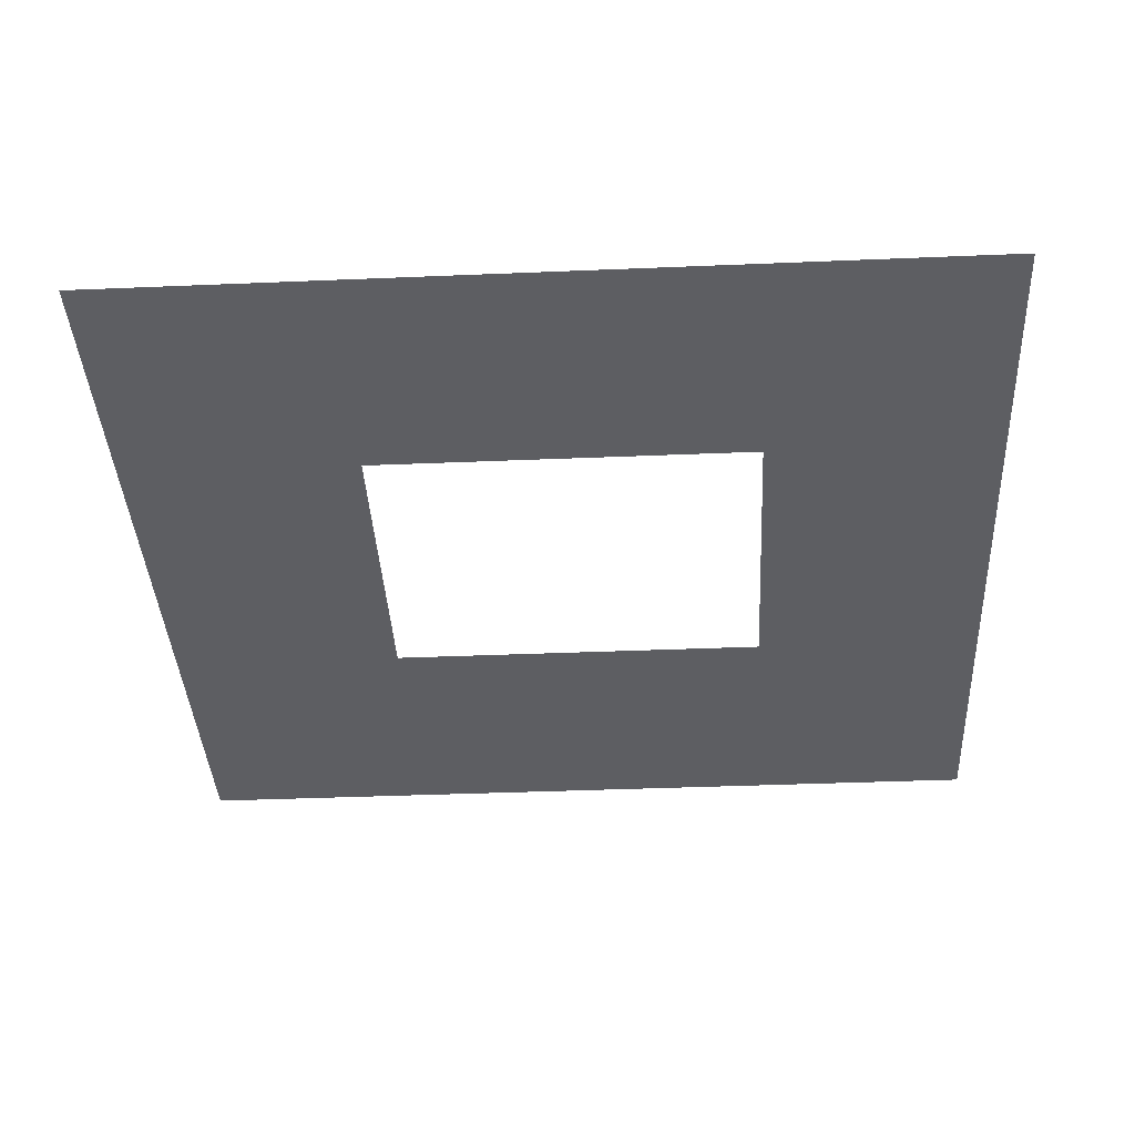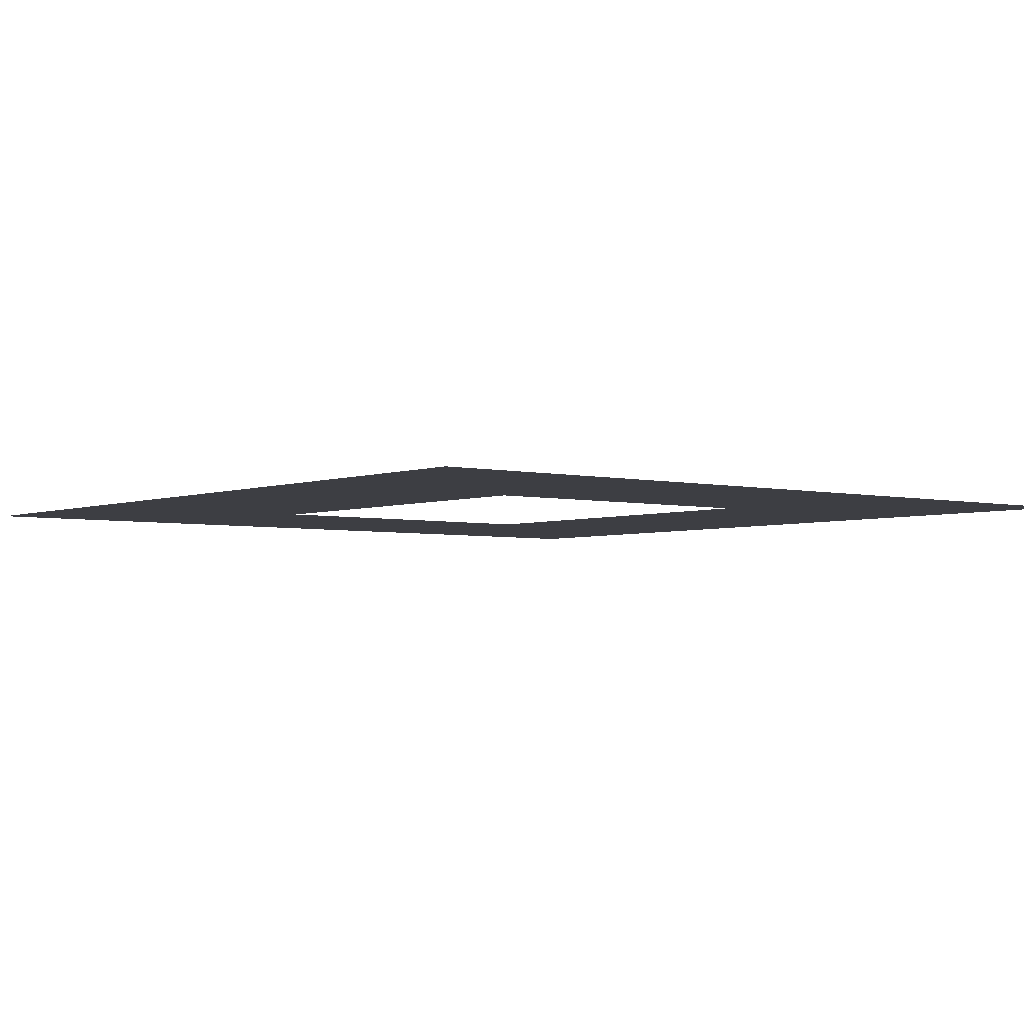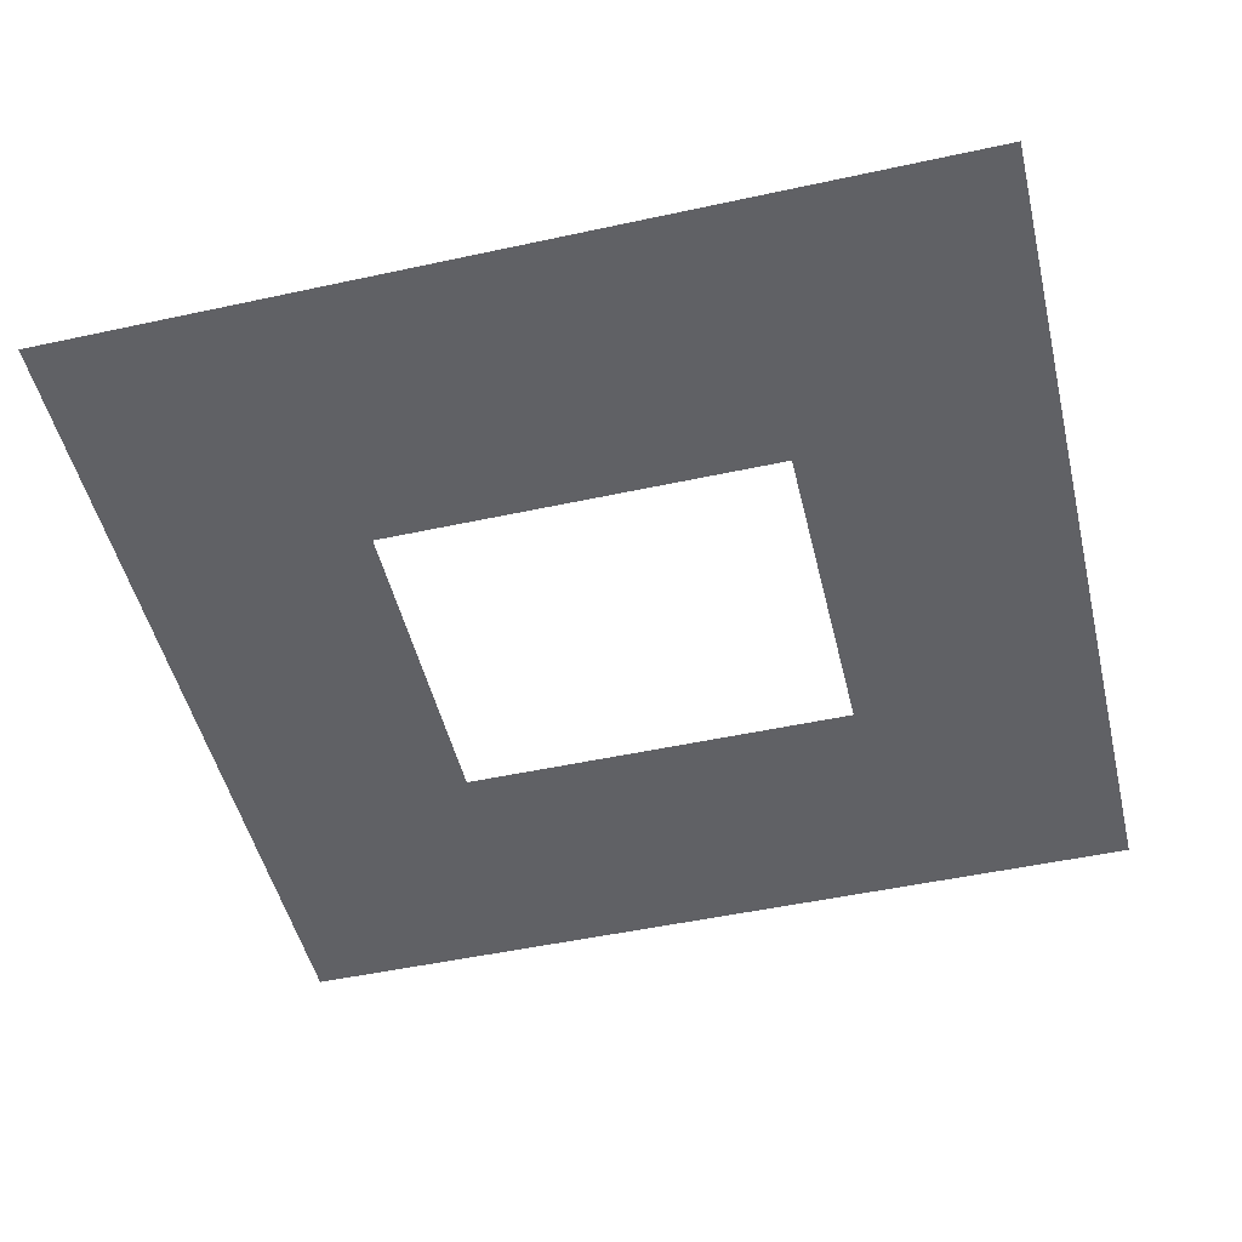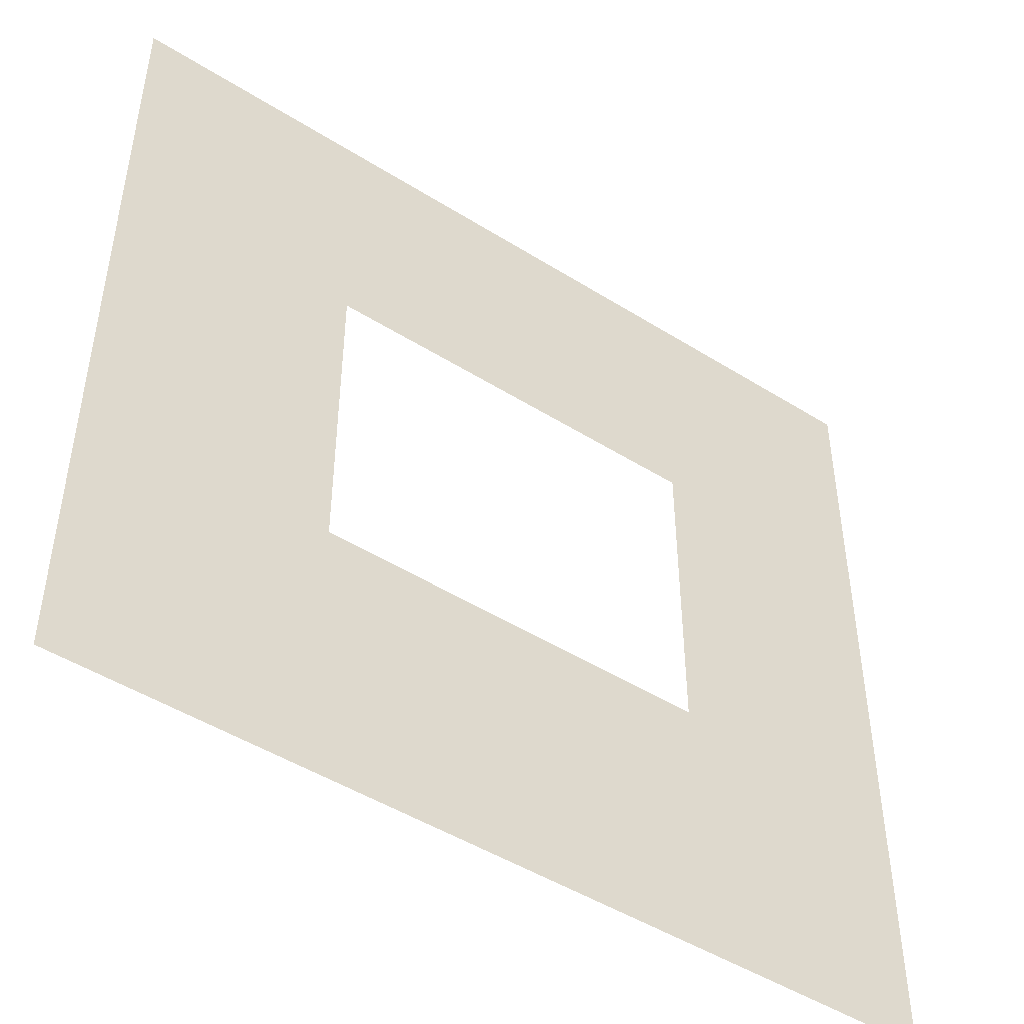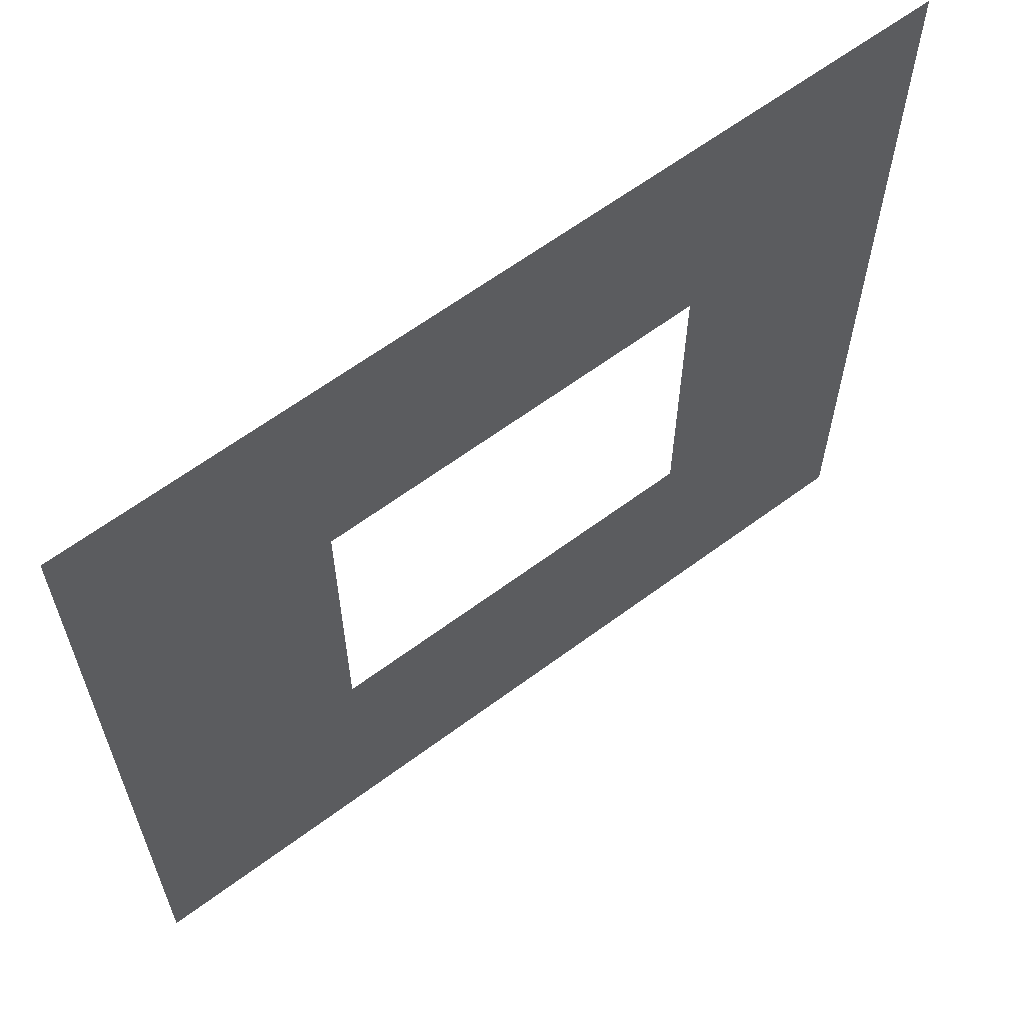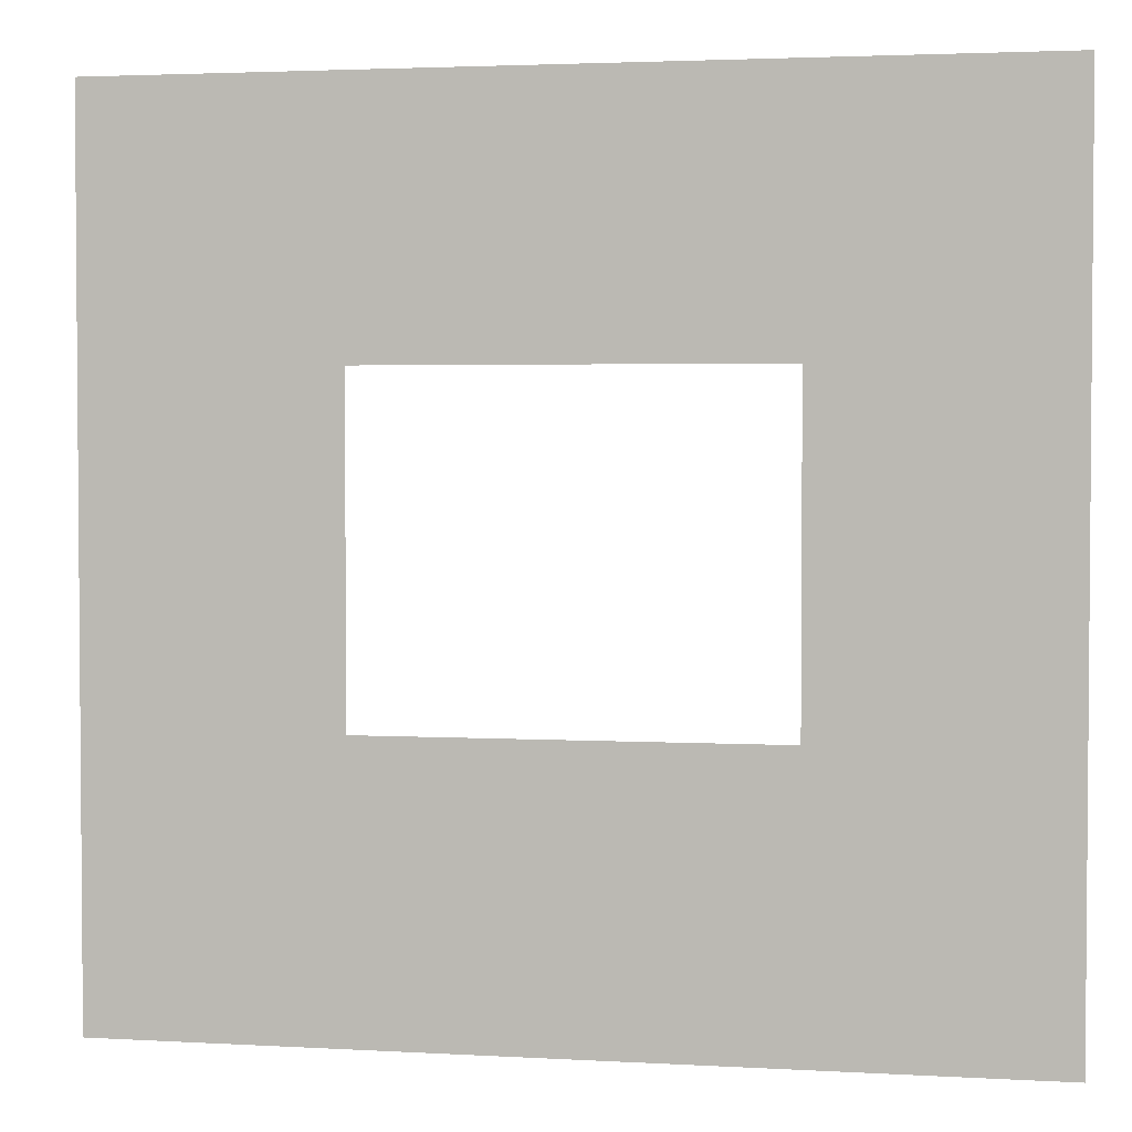
<metadata>
{"format":"obj","ext":"obj","renderer":"f3d","projection":"perspective","resolution":1024,"background":"white","views":[{"elev":-38.7,"azim":3.0,"up":"+Y"},{"elev":-3.7,"azim":51.3,"up":"+Y"},{"elev":-49.7,"azim":-166.5,"up":"+Y"},{"elev":-47.6,"azim":-35.3,"up":"+Z"},{"elev":62.7,"azim":-37.0,"up":"+Z"},{"elev":2.8,"azim":11.3,"up":"+Z"}]}
</metadata>
<code>
v -271 1 -193
v 15 1 -525
v -512 1 -525
v -271 1 -193
v 15 1 0
v 15 1 -525
v -512 1 -525
v -512 1 -193
v -271 1 -193
v -271 1 0
v 15 1 0
v -271 1 -193
v -512 1 -525
v -1042 1 -525
v -748 1 -193
v -748 1 -193
v -1042 1 -525
v -1042 1 0
v -748 1 -193
v -512 1 -193
v -512 1 -525
v -1042 1 0
v -748 1 0
v -748 1 -193
v -271 1 193
v 15 1 498
v 15 1 0
v -271 1 193
v -512 1 498
v 15 1 498
v 15 1 0
v -271 1 0
v -271 1 193
v -512 1 193
v -512 1 498
v -271 1 193
v -748 1 193
v -512 1 498
v -512 1 193
v -512 1 498
v -748 1 193
v -1042 1 498
v -748 1 193
v -1042 1 0
v -1042 1 498
v -748 1 0
v -1042 1 0
v -748 1 193
f 1 2 3
f 4 5 6
f 7 8 9
f 10 11 12
f 13 14 15
f 16 17 18
f 19 20 21
f 22 23 24
f 25 26 27
f 28 29 30
f 31 32 33
f 34 35 36
f 37 38 39
f 40 41 42
f 43 44 45
f 46 47 48

</code>
